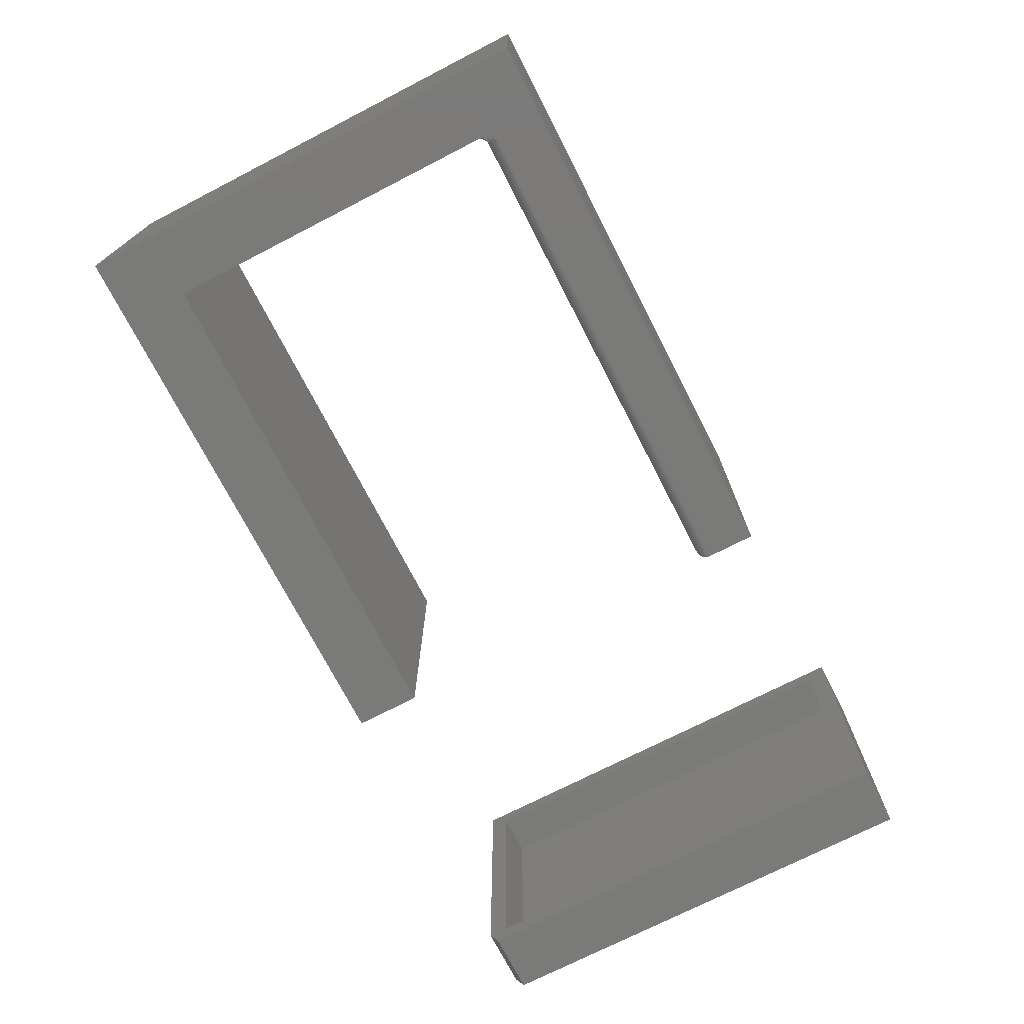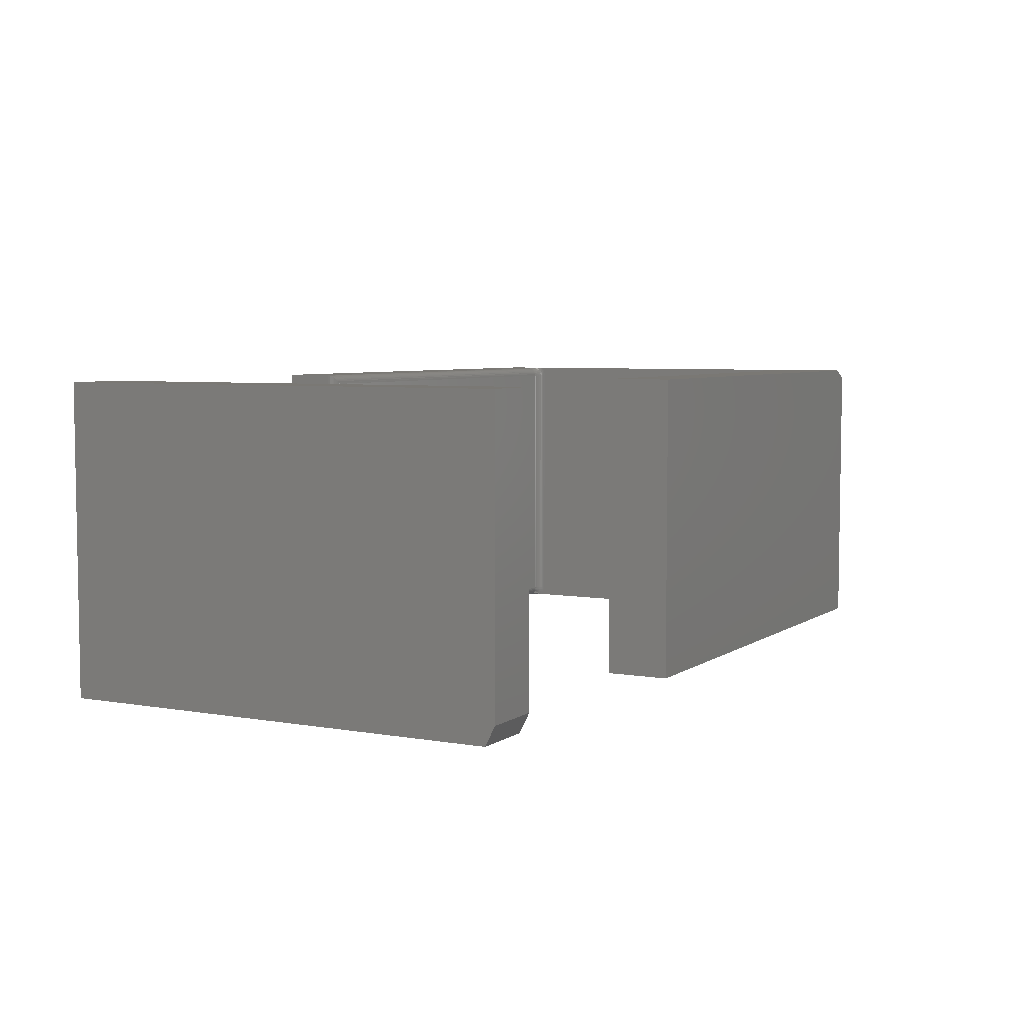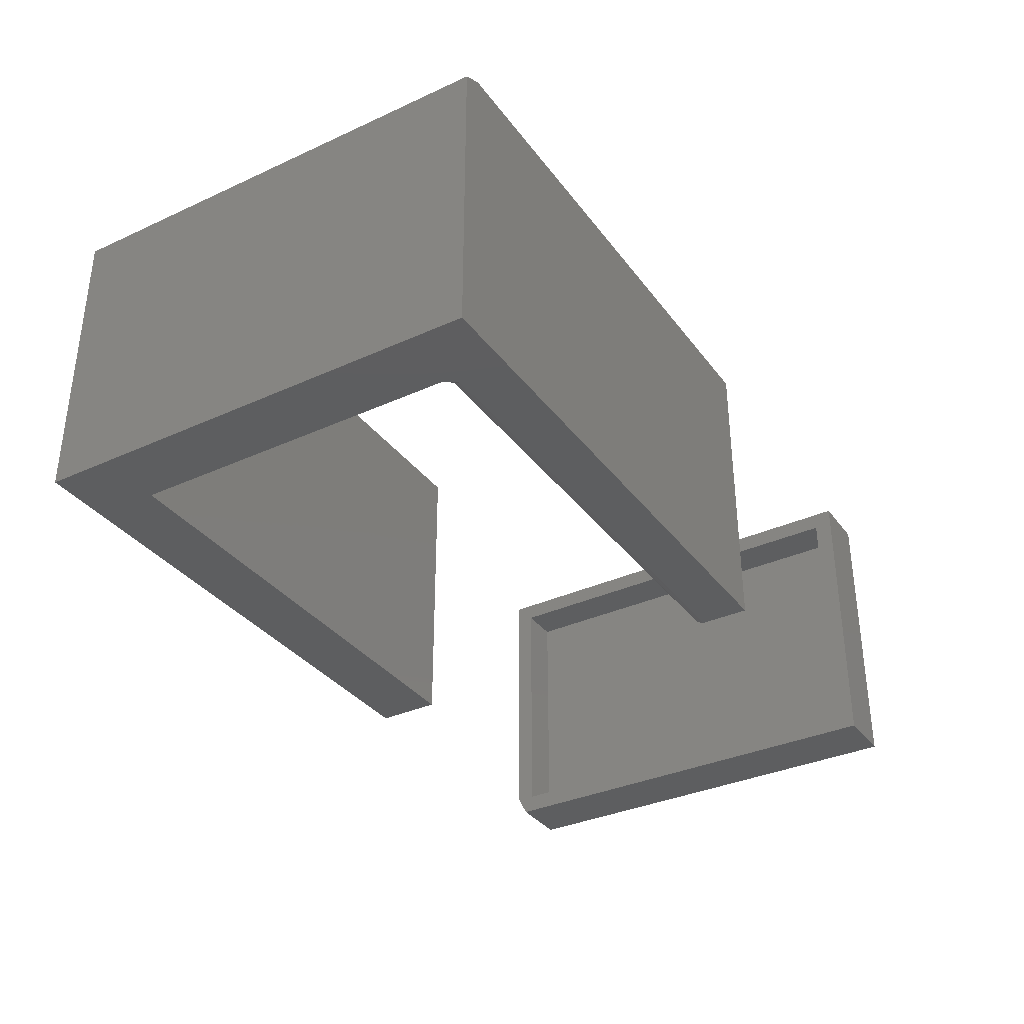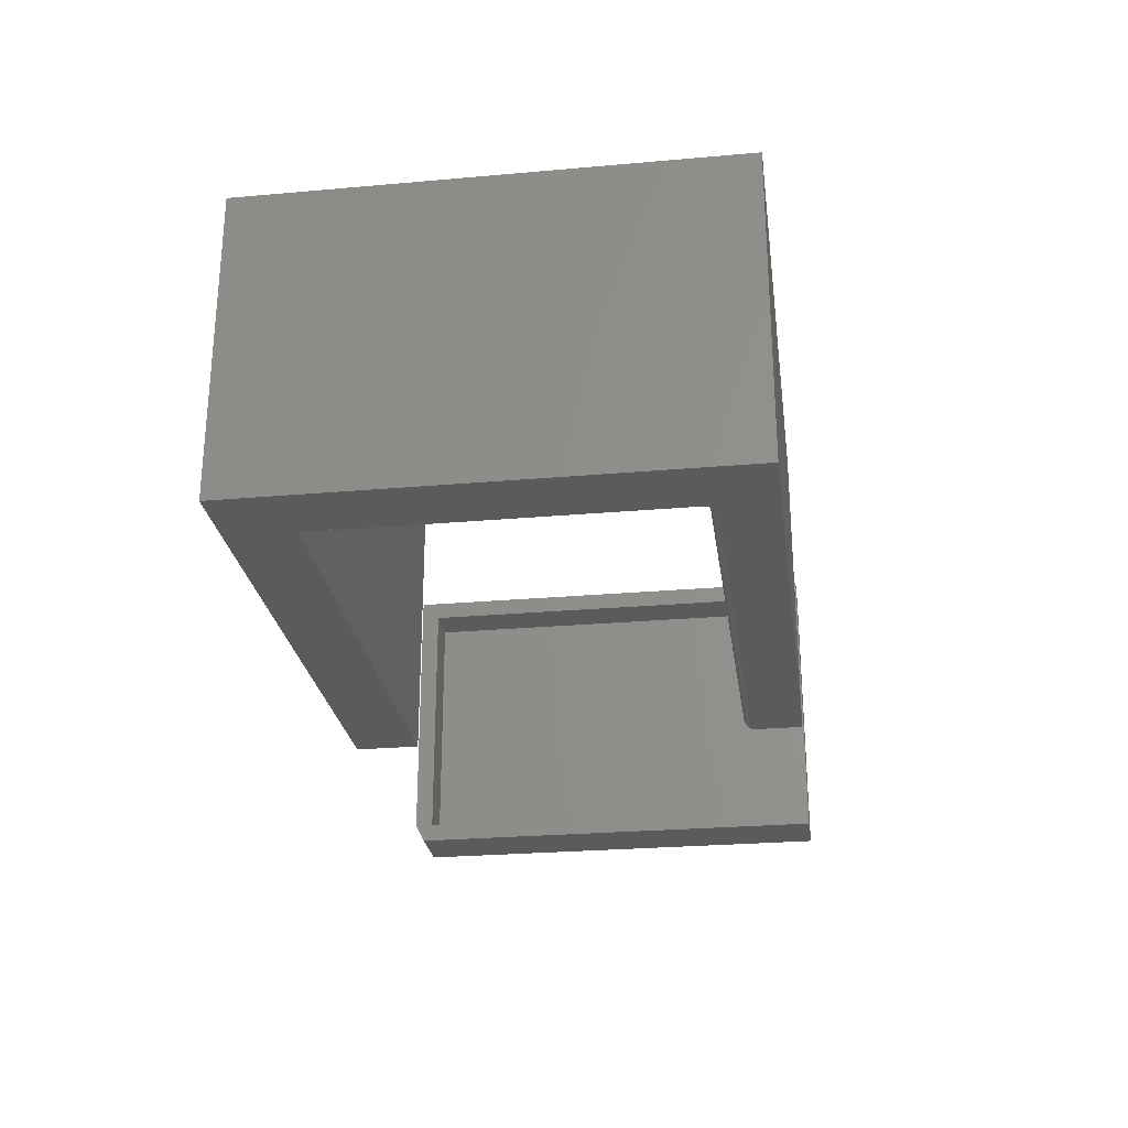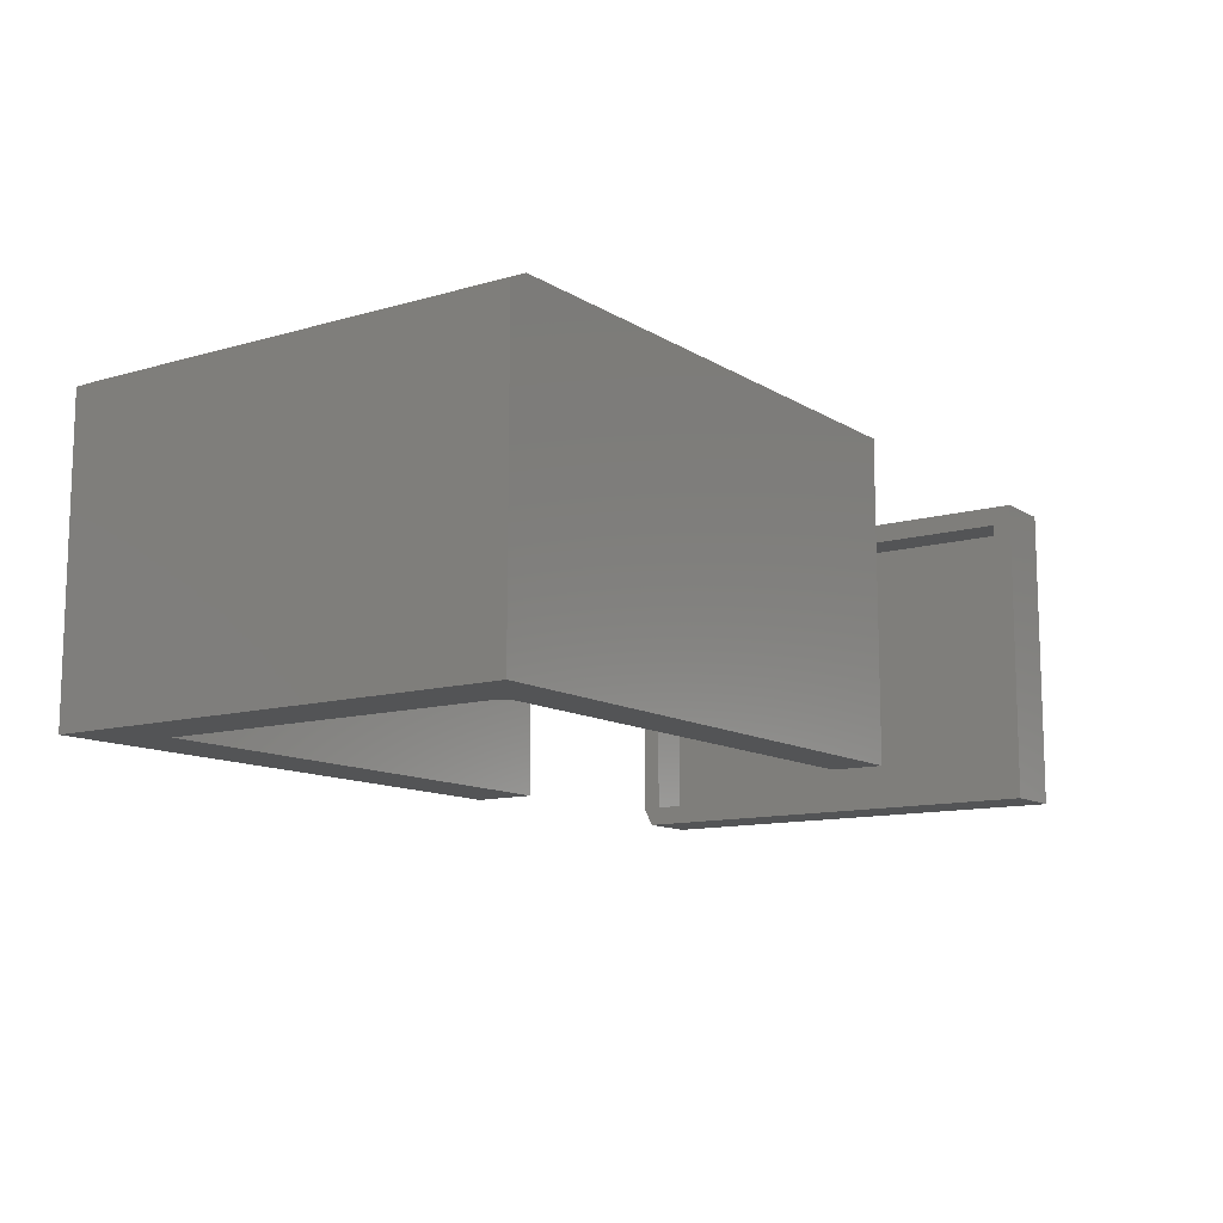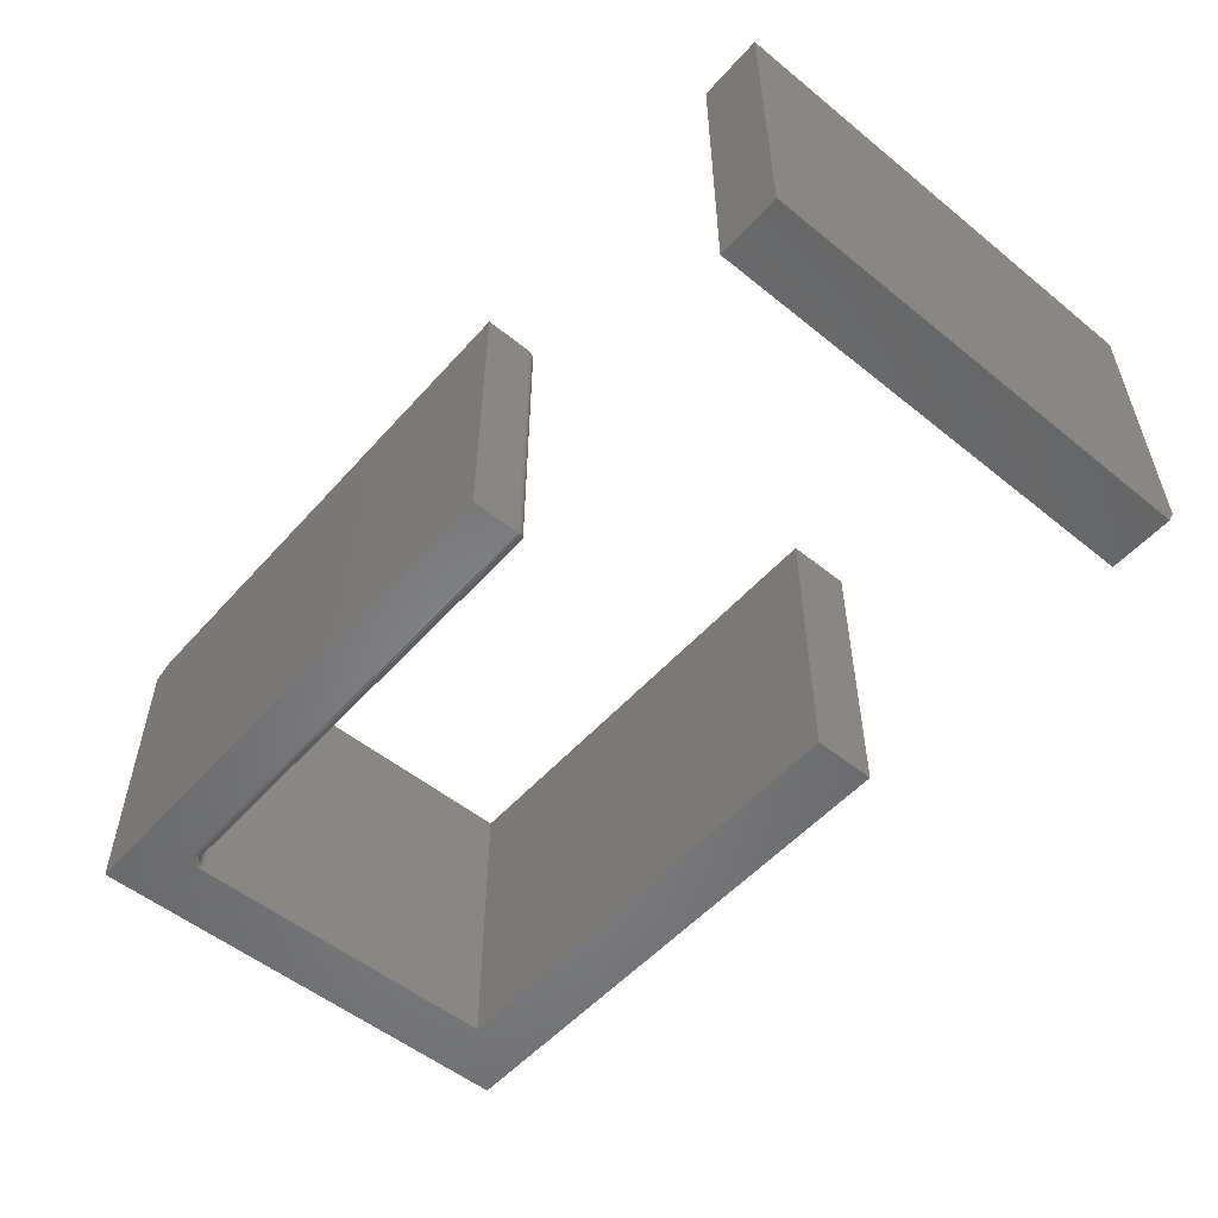
<metadata>
{"format":"stl","ext":"stl","renderer":"f3d","projection":"perspective","resolution":1024,"background":"white","views":[{"elev":-73.0,"azim":117.2,"up":"+Z"},{"elev":5.5,"azim":-61.7,"up":"+Z"},{"elev":-34.6,"azim":121.4,"up":"+Z"},{"elev":-26.3,"azim":97.9,"up":"+Z"},{"elev":-11.6,"azim":124.9,"up":"+Z"},{"elev":-53.7,"azim":-130.7,"up":"+Z"}]}
</metadata>
<code>
# stl→obj: 153 verts, 298 faces
v 0.6975 -0.05161 0.25
v 0.7344 -0.375 0.25
v 0.6974 -0.0502 0.25
v 0.7344 0.001809 0.25
v 0.2969 0.001809 0.25
v 0.2969 -0.03808 0.25
v 0.6897 -0.03808 0.25
v 0.6944 -0.04331 0.25
v 0.6961 -0.04598 0.25
v 0.6967 -0.04737 0.25
v 0.6972 -0.04878 0.25
v 0.2969 -0.3225 0.25
v 0.2969 -0.375 0.25
v 0.6975 -0.3225 0.25
v 0.2969 0.001809 0
v 0.75 0.001809 0
v 0.75 0.001809 0.2422
v 0.75 -0.375 0.2422
v 0.75 -0.375 0
v 0.2969 -0.375 0
v 0.3047 -0.04589 0.2422
v 0.6897 -0.04574 0.2437
v 0.3034 -0.04579 0.2434
v 0.6897 -0.04589 0.2422
v 0.6897 -0.04529 0.2452
v 0.3022 -0.04549 0.2446
v 0.6897 -0.04457 0.2465
v 0.3011 -0.04501 0.2458
v 0.3 -0.04435 0.2468
v 0.2983 -0.04255 0.2486
v 0.6897 -0.04107 0.2494
v 0.2972 -0.04027 0.2497
v 0.2991 -0.04352 0.2478
v 0.6897 -0.0436 0.2477
v 0.6897 -0.04242 0.2487
v 0.6897 -0.0396 0.2498
v 0.6897 -0.04589 0.007812
v 0.3034 -0.04579 0.006571
v 0.6897 -0.04574 0.006288
v 0.3047 -0.04589 0.007812
v 0.6897 -0.0396 0.0001501
v 0.6897 -0.04107 0.0005947
v 0.6897 -0.04242 0.001317
v 0.2972 -0.04027 0.0003152
v 0.2983 -0.04255 0.001405
v 0.3 -0.04435 0.003156
v 0.6897 -0.04529 0.004823
v 0.3011 -0.04501 0.004218
v 0.3022 -0.04549 0.005364
v 0.2969 -0.03808 0
v 0.6897 -0.03808 0
v 0.2991 -0.04352 0.00221
v 0.6897 -0.0436 0.002288
v 0.6897 -0.04457 0.003472
v 0.6975 -0.05276 0.2475
v 0.6975 -0.05346 0.2449
v 0.6975 -0.0537 0.2422
v 0.6975 -0.3225 -1.735e-18
v 0.6975 -0.0537 0.007812
v 0.6975 -0.05346 0.005099
v 0.6975 -0.05276 0.002468
v 0.6975 -0.05161 -1.735e-18
v 0.6974 -0.0502 0
v 0.6972 -0.04878 0
v 0.6967 -0.04737 0
v 0.6953 -0.04462 0
v 0.6924 -0.04079 0
v 0.2969 -0.3225 0
v 0.6962 -0.04746 0.2485
v 0.6952 -0.04522 0.2493
v 0.6912 -0.0425 0.2488
v 0.6927 -0.04275 0.2492
v 0.6952 -0.04798 0.2442
v 0.6962 -0.04936 0.2422
v 0.6962 -0.04914 0.2444
v 0.6969 -0.05071 0.2422
v 0.6969 -0.05047 0.2447
v 0.6974 -0.05218 0.2422
v 0.6974 -0.05191 0.2449
v 0.6952 -0.04818 0.2422
v 0.6941 -0.04703 0.244
v 0.6941 -0.0472 0.2422
v 0.6927 -0.04632 0.2438
v 0.6927 -0.04648 0.2422
v 0.6912 -0.04589 0.2437
v 0.6912 -0.04604 0.2422
v 0.6952 -0.04741 0.2461
v 0.6962 -0.0485 0.2465
v 0.6969 -0.04975 0.247
v 0.6974 -0.0511 0.2476
v 0.6941 -0.04651 0.2457
v 0.6927 -0.04584 0.2454
v 0.6912 -0.04543 0.2452
v 0.6952 -0.04647 0.2478
v 0.6941 -0.04567 0.2473
v 0.6927 -0.04507 0.2469
v 0.6912 -0.0447 0.2466
v 0.6941 -0.04453 0.2486
v 0.6927 -0.04402 0.2481
v 0.6912 -0.04371 0.2478
v 0.6912 -0.04112 0.000456
v 0.6962 -0.04746 0.001543
v 0.6952 -0.04647 0.002201
v 0.6941 -0.04567 0.002741
v 0.6927 -0.04507 0.003142
v 0.6912 -0.0447 0.003389
v 0.6952 -0.04818 0.007812
v 0.6962 -0.04914 0.005611
v 0.6962 -0.04936 0.007812
v 0.6969 -0.05047 0.005347
v 0.6969 -0.05071 0.007812
v 0.6974 -0.05191 0.005062
v 0.6974 -0.05218 0.007812
v 0.6952 -0.04798 0.005842
v 0.6941 -0.0472 0.007812
v 0.6941 -0.04703 0.006031
v 0.6927 -0.04648 0.007812
v 0.6927 -0.04632 0.006172
v 0.6912 -0.04604 0.007812
v 0.6912 -0.04589 0.006259
v 0.6952 -0.04741 0.003947
v 0.6962 -0.0485 0.003494
v 0.6969 -0.04975 0.002977
v 0.6974 -0.0511 0.002416
v 0.6941 -0.04651 0.004319
v 0.6927 -0.04584 0.004595
v 0.6912 -0.04543 0.004765
v 0.05132 -0.3672 0
v 0.05132 -0.375 0.25
v 0.05132 -0.375 0.01562
v 0.05132 -0.3594 0.01562
v 0.05132 -0.3594 0.2344
v 0.05132 -0.3237 0
v 0.05132 -0.3237 0.01562
v 0.05132 -0.3237 0.25
v 0.05132 -0.3237 0.2344
v 0 -0.3672 0
v 0.05132 0 0
v 0.05132 -0.05132 0
v 3.469e-18 0 0
v 3.469e-18 0 0.25
v 0 -0.375 0.25
v 0 -0.375 0.01562
v 0.05132 -0.05132 0.25
v 0.05132 -0.05132 0.2344
v 0.05132 -0.05132 0.01562
v 0.05132 -0.01562 0.01562
v 0.05132 -0.01562 0.2344
v 0.05132 0 0.25
v 0.01562 -0.3594 0.01562
v 0.01562 -0.3594 0.2344
v 0.01562 -0.01562 0.01562
v 0.01562 -0.01562 0.2344
f 1 2 3
f 4 5 6
f 4 6 7
f 4 7 8
f 4 8 9
f 4 9 10
f 4 10 11
f 4 11 3
f 4 3 2
f 12 13 14
f 14 13 2
f 14 2 1
f 15 5 16
f 16 5 4
f 16 4 17
f 18 19 17
f 17 19 16
f 13 20 2
f 2 20 19
f 2 19 18
f 4 2 17
f 17 2 18
f 21 22 23
f 21 24 22
f 22 25 23
f 23 25 26
f 25 27 26
f 26 27 28
f 27 29 28
f 30 31 32
f 29 27 33
f 33 27 34
f 33 34 30
f 30 34 35
f 30 35 31
f 7 6 36
f 36 6 32
f 36 32 31
f 37 38 39
f 37 40 38
f 41 42 43
f 44 43 45
f 46 47 48
f 47 49 48
f 47 39 38
f 47 38 49
f 50 51 44
f 44 51 41
f 44 41 43
f 45 43 52
f 52 43 53
f 52 53 46
f 46 53 54
f 46 54 47
f 21 40 24
f 24 40 37
f 14 1 55
f 14 55 56
f 14 56 57
f 14 57 58
f 58 57 59
f 58 59 60
f 58 60 61
f 58 61 62
f 16 19 62
f 16 62 63
f 16 63 64
f 16 64 65
f 16 65 66
f 16 66 67
f 16 67 51
f 16 51 50
f 16 50 15
f 62 19 58
f 58 19 20
f 58 20 68
f 36 8 7
f 69 11 10
f 70 9 8
f 31 35 71
f 31 71 72
f 31 72 8
f 31 8 36
f 73 74 75
f 75 74 76
f 75 76 77
f 77 76 78
f 77 78 79
f 79 78 57
f 79 57 56
f 74 73 80
f 80 73 81
f 80 81 82
f 82 81 83
f 82 83 84
f 84 83 85
f 84 85 86
f 86 85 22
f 86 22 24
f 87 75 88
f 88 75 77
f 88 77 89
f 89 77 79
f 89 79 90
f 90 79 56
f 90 56 55
f 75 87 73
f 73 87 91
f 73 91 81
f 81 91 92
f 81 92 83
f 83 92 93
f 83 93 85
f 85 93 25
f 85 25 22
f 94 88 69
f 69 88 89
f 69 89 11
f 11 89 90
f 11 90 3
f 3 90 55
f 3 55 1
f 88 94 87
f 87 94 95
f 87 95 91
f 91 95 96
f 91 96 92
f 92 96 97
f 92 97 93
f 93 97 27
f 93 27 25
f 10 9 69
f 69 9 70
f 69 70 94
f 94 70 98
f 94 98 95
f 95 98 99
f 95 99 96
f 96 99 100
f 96 100 97
f 97 100 34
f 97 34 27
f 70 8 98
f 98 8 72
f 98 72 99
f 99 72 71
f 99 71 100
f 100 71 35
f 100 35 34
f 67 101 51
f 101 41 51
f 66 53 43
f 43 67 66
f 65 102 103
f 65 103 104
f 53 65 104
f 53 66 65
f 42 41 101
f 101 67 43
f 42 101 43
f 65 64 102
f 53 104 105
f 53 105 106
f 54 53 106
f 107 108 109
f 109 108 110
f 109 110 111
f 111 110 112
f 111 112 113
f 113 112 60
f 113 60 59
f 108 107 114
f 114 107 115
f 114 115 116
f 116 115 117
f 116 117 118
f 118 117 119
f 118 119 120
f 120 119 37
f 120 37 39
f 121 102 122
f 122 102 64
f 122 64 123
f 123 64 63
f 123 63 124
f 124 63 62
f 124 62 61
f 102 121 103
f 103 121 125
f 103 125 104
f 104 125 126
f 104 126 105
f 105 126 127
f 105 127 106
f 106 127 47
f 106 47 54
f 114 122 108
f 108 122 123
f 108 123 110
f 110 123 124
f 110 124 112
f 112 124 61
f 112 61 60
f 122 114 121
f 121 114 116
f 121 116 125
f 125 116 118
f 125 118 126
f 126 118 120
f 126 120 127
f 127 120 39
f 127 39 47
f 107 82 115
f 115 82 84
f 115 84 117
f 117 84 86
f 117 86 119
f 119 86 24
f 119 24 37
f 82 107 80
f 80 107 109
f 80 109 74
f 74 109 111
f 74 111 76
f 76 111 113
f 76 113 78
f 78 113 59
f 78 59 57
f 14 58 12
f 12 58 68
f 5 15 6
f 6 15 50
f 40 23 38
f 40 21 23
f 23 26 38
f 38 26 49
f 26 28 49
f 49 28 48
f 28 29 48
f 48 29 46
f 29 33 46
f 46 33 52
f 33 30 52
f 52 30 45
f 30 32 45
f 6 50 32
f 32 50 44
f 32 44 45
f 12 68 13
f 13 68 20
f 128 129 130
f 131 132 129
f 131 129 128
f 131 128 133
f 131 133 134
f 129 132 135
f 135 132 136
f 137 133 128
f 138 139 140
f 140 139 133
f 140 133 137
f 141 140 142
f 142 140 137
f 142 137 143
f 143 130 142
f 142 130 129
f 143 137 130
f 130 137 128
f 135 136 144
f 144 136 145
f 134 133 146
f 146 133 139
f 146 139 147
f 147 139 138
f 147 138 148
f 148 138 149
f 148 149 145
f 145 149 144
f 150 151 131
f 131 151 132
f 147 148 152
f 152 148 153
f 134 150 131
f 150 134 152
f 152 134 146
f 152 146 147
f 132 151 136
f 148 145 153
f 153 145 136
f 153 136 151
f 153 151 152
f 152 151 150
f 142 129 135
f 142 135 141
f 141 135 144
f 141 144 149
f 138 140 149
f 149 140 141

</code>
